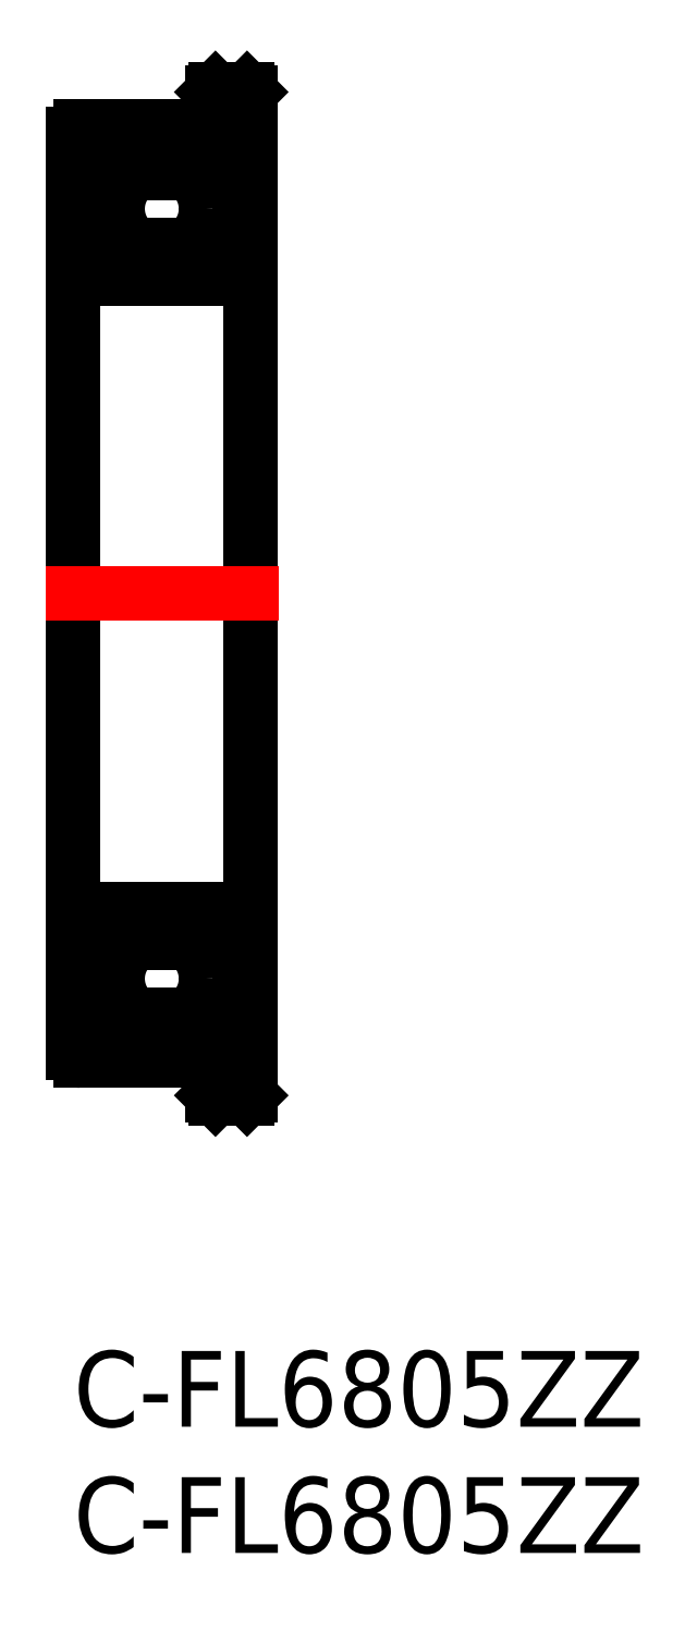
<metadata>
{"format":"dxf","ext":"dxf","renderer":"ezdxf+matplotlib","layout":"modelspace","background":"white","min_lineweight":24,"dpi":150}
</metadata>
<code>
0
SECTION
2
ENTITIES
0
INSERT
8
MSM_CONTINUOUS
2
*U8
10
0
20
0
30
0
0
INSERT
8
MSM_CONTINUOUS
2
*U9
10
0
20
0
30
0
0
LINE
8
MSM_CONTINUOUS
10
5
20
48.5
30
0
11
0.3
21
48.5
31
0
0
LINE
8
MSM_CONTINUOUS
10
0.3
20
42.5
30
0
11
6.7
21
42.5
31
0
0
LINE
8
MSM_CONTINUOUS
10
6.562
20
47.76
30
0
11
6.562
21
43.83
31
0
0
LINE
8
MSM_CONTINUOUS
10
6.75
20
47.76
30
0
11
6.75
21
43.83
31
0
0
LINE
8
MSM_CONTINUOUS
10
6.875
20
50
30
0
11
7
21
49.87
31
0
0
LINE
8
MSM_CONTINUOUS
10
6.875
20
50
30
0
11
5.625
21
50
31
0
0
LINE
8
MSM_CONTINUOUS
10
5.5
20
49.88
30
0
11
5.5
21
48.62
31
0
0
LINE
8
MSM_CONTINUOUS
10
5.625
20
50
30
0
11
5.5
21
49.88
31
0
0
LINE
8
MSM_CONTINUOUS
10
5.5
20
48.62
30
0
11
5.598
21
48.43
31
0
0
LINE
8
MSM_CONTINUOUS
10
5.564
20
48.37
30
0
11
5.125
21
48.37
31
0
0
ARC
8
MSM_CONTINUOUS
10
5.564
20
48.41
30
0
40
0.0375
50
270
51
26.57
0
LINE
8
MSM_CONTINUOUS
10
5.125
20
48.37
30
0
11
5
21
48.5
31
0
0
LINE
8
MSM_CONTINUOUS
10
0.4375
20
46.67
30
0
11
0.4375
21
43.83
31
0
0
LINE
8
MSM_CONTINUOUS
10
0.25
20
46.67
30
0
11
0.25
21
43.83
31
0
0
CIRCLE
8
MSM_CONTINUOUS
10
3.5
20
45.25
30
0
40
1.75
0
LINE
8
MSM_CONTINUOUS
10
2.473
20
46.67
30
0
11
-1.8e-15
21
46.67
31
0
0
LINE
8
MSM_CONTINUOUS
10
6.562
20
46.67
30
0
11
4.527
21
46.67
31
0
0
LINE
8
MSM_CONTINUOUS
10
2.473
20
43.83
30
0
11
-1.8e-15
21
43.83
31
0
0
LINE
8
MSM_CONTINUOUS
10
7
20
43.83
30
0
11
4.527
21
43.83
31
0
0
LINE
8
MSM_CONTINUOUS
10
7
20
49.87
30
0
11
7
21
10.13
31
0
0
LINE
8
MSM_CONTINUOUS
10
5
20
11.5
30
0
11
0.3
21
11.5
31
0
0
LINE
8
MSM_CONTINUOUS
10
-1.8e-15
20
11.8
30
0
11
-1.8e-15
21
48.2
31
0
0
LINE
8
MSM_CONTINUOUS
10
0.3
20
17.5
30
0
11
6.7
21
17.5
31
0
0
LINE
8
MSM_CONTINUOUS
10
6.875
20
10
30
0
11
7
21
10.13
31
0
0
LINE
8
MSM_CONTINUOUS
10
6.875
20
10
30
0
11
5.625
21
10
31
0
0
LINE
8
MSM_CONTINUOUS
10
5.5
20
10.12
30
0
11
5.5
21
11.38
31
0
0
LINE
8
MSM_CONTINUOUS
10
5.625
20
10
30
0
11
5.5
21
10.12
31
0
0
LINE
8
MSM_CONTINUOUS
10
5.5
20
11.38
30
0
11
5.598
21
11.57
31
0
0
LINE
8
MSM_CONTINUOUS
10
5.564
20
11.63
30
0
11
5.125
21
11.63
31
0
0
ARC
8
MSM_CONTINUOUS
10
5.564
20
11.59
30
0
40
0.0375
50
333.4
51
90
0
LINE
8
MSM_CONTINUOUS
10
5.125
20
11.63
30
0
11
5
21
11.5
31
0
0
LINE
8
MSM_CONTINUOUS
10
0.4375
20
13.33
30
0
11
0.4375
21
16.17
31
0
0
LINE
8
MSM_CONTINUOUS
10
0.25
20
13.33
30
0
11
0.25
21
16.17
31
0
0
CIRCLE
8
MSM_CONTINUOUS
10
3.5
20
14.75
30
0
40
1.75
0
LINE
8
MSM_CONTINUOUS
10
2.473
20
13.33
30
0
11
-1.8e-15
21
13.33
31
0
0
LINE
8
MSM_CONTINUOUS
10
2.473
20
16.17
30
0
11
-1.8e-15
21
16.17
31
0
0
LINE
8
MSM_CENTER
10
8.131
20
30
30
0
11
-1.086
21
30
31
0
0
LINE
8
MSM_CONTINUOUS
10
7
20
47.76
30
0
11
6.562
21
47.76
31
0
0
LINE
8
MSM_CONTINUOUS
10
6.562
20
12.24
30
0
11
6.562
21
16.17
31
0
0
LINE
8
MSM_CONTINUOUS
10
6.75
20
12.24
30
0
11
6.75
21
16.17
31
0
0
LINE
8
MSM_CONTINUOUS
10
6.562
20
13.33
30
0
11
4.527
21
13.33
31
0
0
LINE
8
MSM_CONTINUOUS
10
7
20
16.17
30
0
11
4.527
21
16.17
31
0
0
LINE
8
MSM_CONTINUOUS
10
7
20
12.24
30
0
11
6.562
21
12.24
31
0
0
ARC
8
MSM_CONTINUOUS
10
0.3
20
48.2
30
0
40
0.3
50
90
51
180
0
ARC
8
MSM_CONTINUOUS
10
0.3
20
42.8
30
0
40
0.3
50
180
51
270
0
ARC
8
MSM_CONTINUOUS
10
6.7
20
42.8
30
0
40
0.3
50
270
51
0
0
ARC
8
MSM_CONTINUOUS
10
0.3
20
11.8
30
0
40
0.3
50
180
51
270
0
ARC
8
MSM_CONTINUOUS
10
0.3
20
17.2
30
0
40
0.3
50
90
51
180
0
ARC
8
MSM_CONTINUOUS
10
6.7
20
17.2
30
0
40
0.3
50
0
51
90
0
ENDSEC
0
EOF

</code>
